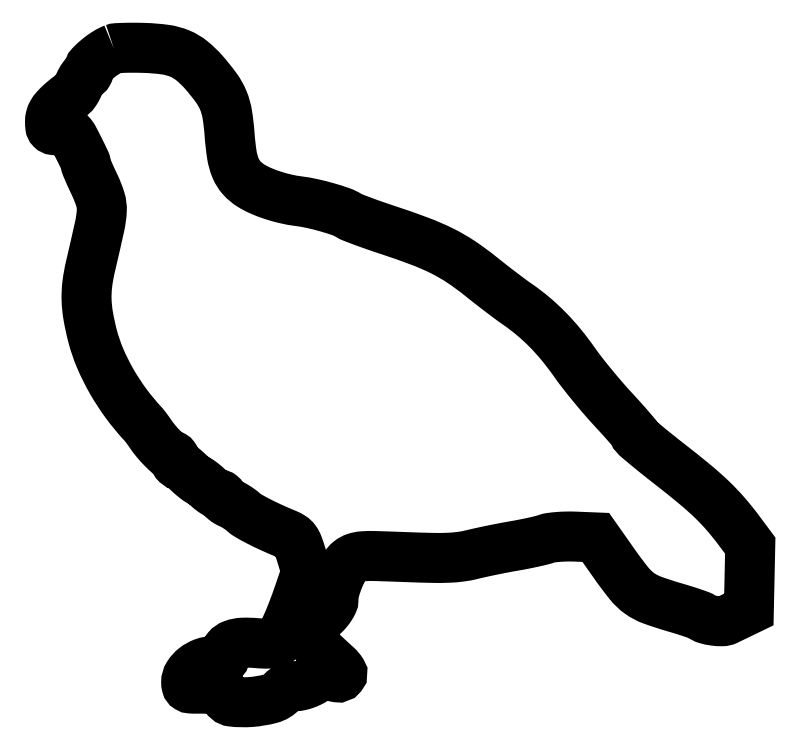
<metadata>
{"format":"dxf","ext":"dxf","renderer":"ezdxf+matplotlib","layout":"modelspace","background":"white","min_lineweight":24,"dpi":150}
</metadata>
<code>
0
SECTION
2
ENTITIES
0
POLYLINE
8
0
66
1
70
1
0
VERTEX
8
0
10
23
20
235.4
42
0.04798
0
VERTEX
8
0
10
20.08
20
233.9
42
0.03237
0
VERTEX
8
0
10
17.07
20
231.7
42
0.0287
0
VERTEX
8
0
10
14.61
20
229.4
42
0.1926
0
VERTEX
8
0
10
14
20
227.9
42
-0.05443
0
VERTEX
8
0
10
13.92
20
227.2
42
-0.07411
0
VERTEX
8
0
10
13.69
20
226.5
42
-0.09373
0
VERTEX
8
0
10
13.35
20
226.1
42
-0.1726
0
VERTEX
8
0
10
12.95
20
226
42
0.2053
0
VERTEX
8
0
10
12.45
20
225.8
42
0.03449
0
VERTEX
8
0
10
11.78
20
225
42
0.03288
0
VERTEX
8
0
10
11.07
20
223.8
42
0.02388
0
VERTEX
8
0
10
10.44
20
222.5
42
-0.01799
0
VERTEX
8
0
10
9.818
20
221.2
42
-0.02609
0
VERTEX
8
0
10
9.17
20
220
42
-0.02425
0
VERTEX
8
0
10
8.57
20
219.2
42
-0.2293
0
VERTEX
8
0
10
8.182
20
219
42
0.1526
0
VERTEX
8
0
10
7.708
20
218.9
42
0.01014
0
VERTEX
8
0
10
6.538
20
218
42
0.0139
0
VERTEX
8
0
10
5.169
20
216.9
42
0.00991
0
VERTEX
8
0
10
3.695
20
215.6
42
0.02425
0
VERTEX
8
0
10
1.933
20
213.8
42
0.05388
0
VERTEX
8
0
10
0.8182
20
212.3
42
0.06705
0
VERTEX
8
0
10
0.2079
20
210.8
42
0.06237
0
VERTEX
8
0
10
0
20
209.1
42
0.02821
0
VERTEX
8
0
10
0.1007
20
207.3
42
0.1679
0
VERTEX
8
0
10
0.4965
20
206.5
42
0.1705
0
VERTEX
8
0
10
1.316
20
206.1
42
0.02927
0
VERTEX
8
0
10
3.071
20
206
42
-0.0364
0
VERTEX
8
0
10
4.337
20
205.9
42
-0.0345
0
VERTEX
8
0
10
5.599
20
205.6
42
-0.03643
0
VERTEX
8
0
10
6.68
20
205.2
42
-0.09242
0
VERTEX
8
0
10
7.362
20
204.8
42
-0.07086
0
VERTEX
8
0
10
8.514
20
203.2
42
-0.007239
0
VERTEX
8
0
10
10.63
20
199.1
42
-0.005587
0
VERTEX
8
0
10
12.69
20
194.8
42
-0.1101
0
VERTEX
8
0
10
13
20
193.4
42
0.1006
0
VERTEX
8
0
10
13.09
20
193
42
0.00239
0
VERTEX
8
0
10
13.9
20
191.1
42
0.005162
0
VERTEX
8
0
10
14.9
20
188.9
42
0.003471
0
VERTEX
8
0
10
16.08
20
186.3
42
-0.03577
0
VERTEX
8
0
10
18.12
20
181.1
42
-0.08884
0
VERTEX
8
0
10
18.63
20
177.1
42
-0.04154
0
VERTEX
8
0
10
17.88
20
171.5
42
-0.003194
0
VERTEX
8
0
10
14.54
20
156.9
42
0.02709
0
VERTEX
8
0
10
13.42
20
150.7
42
0.03838
0
VERTEX
8
0
10
13.16
20
145
42
0.03587
0
VERTEX
8
0
10
13.77
20
139.1
42
0.01999
0
VERTEX
8
0
10
15.31
20
132
42
0.03731
0
VERTEX
8
0
10
18.05
20
124
42
0.02938
0
VERTEX
8
0
10
22.16
20
115.7
42
0.02841
0
VERTEX
8
0
10
27.38
20
107.7
42
0.02865
0
VERTEX
8
0
10
33.45
20
100.4
42
-0.01841
0
VERTEX
8
0
10
33.96
20
99.79
42
-0.006631
0
VERTEX
8
0
10
34.63
20
98.92
42
-0.006567
0
VERTEX
8
0
10
35.35
20
97.95
42
-0.007748
0
VERTEX
8
0
10
36
20
97.01
42
0.02495
0
VERTEX
8
0
10
38.05
20
94.27
42
0.02179
0
VERTEX
8
0
10
40.45
20
91.61
42
0.01669
0
VERTEX
8
0
10
42.74
20
89.44
42
0.1834
0
VERTEX
8
0
10
43.9
20
89
42
-0.1354
0
VERTEX
8
0
10
44.32
20
88.88
42
-0.1004
0
VERTEX
8
0
10
44.68
20
88.56
42
-0.08681
0
VERTEX
8
0
10
44.92
20
88.07
42
-0.07158
0
VERTEX
8
0
10
45
20
87.5
42
0.04801
0
VERTEX
8
0
10
45.06
20
86.93
42
0.06774
0
VERTEX
8
0
10
45.22
20
86.44
42
0.0876
0
VERTEX
8
0
10
45.46
20
86.11
42
0.1904
0
VERTEX
8
0
10
45.75
20
86
42
-0.1507
0
VERTEX
8
0
10
46.19
20
85.86
42
-0.01145
0
VERTEX
8
0
10
47.22
20
85.11
42
-0.01494
0
VERTEX
8
0
10
48.42
20
84.14
42
-0.0108
0
VERTEX
8
0
10
49.7
20
83
42
0.008688
0
VERTEX
8
0
10
50.96
20
81.85
42
0.01248
0
VERTEX
8
0
10
52.13
20
80.88
42
0.008314
0
VERTEX
8
0
10
53.12
20
80.12
42
0.1601
0
VERTEX
8
0
10
53.49
20
80
42
-0.1528
0
VERTEX
8
0
10
53.85
20
79.89
42
-0.01066
0
VERTEX
8
0
10
54.7
20
79.27
42
-0.01435
0
VERTEX
8
0
10
55.71
20
78.46
42
-0.01027
0
VERTEX
8
0
10
56.78
20
77.5
42
0.02132
0
VERTEX
8
0
10
57.91
20
76.54
42
0.02472
0
VERTEX
8
0
10
59.06
20
75.73
42
0.02485
0
VERTEX
8
0
10
60.08
20
75.15
42
0.1166
0
VERTEX
8
0
10
60.74
20
75
42
-0.07959
0
VERTEX
8
0
10
61.22
20
74.92
42
-0.09111
0
VERTEX
8
0
10
61.63
20
74.7
42
-0.1008
0
VERTEX
8
0
10
61.9
20
74.37
42
-0.1226
0
VERTEX
8
0
10
62
20
73.98
42
0.1823
0
VERTEX
8
0
10
62.18
20
73.5
42
0.0414
0
VERTEX
8
0
10
62.81
20
72.9
42
0.03765
0
VERTEX
8
0
10
63.7
20
72.28
42
0.02893
0
VERTEX
8
0
10
64.75
20
71.74
42
-0.02262
0
VERTEX
8
0
10
65.95
20
71.14
42
-0.01478
0
VERTEX
8
0
10
67.27
20
70.35
42
-0.01488
0
VERTEX
8
0
10
68.52
20
69.5
42
-0.02739
0
VERTEX
8
0
10
69.47
20
68.72
42
0.05296
0
VERTEX
8
0
10
71.5
20
67.25
42
0.01281
0
VERTEX
8
0
10
75.14
20
65.26
42
0.01206
0
VERTEX
8
0
10
79.74
20
63.04
42
0.008277
0
VERTEX
8
0
10
85.05
20
60.74
42
-0.04571
0
VERTEX
8
0
10
87.04
20
59.69
42
-0.09372
0
VERTEX
8
0
10
88.31
20
58.48
42
-0.06711
0
VERTEX
8
0
10
89.29
20
56.63
42
-0.01496
0
VERTEX
8
0
10
90.43
20
53.23
42
0
0
VERTEX
8
0
10
92.26
20
47.2
42
0
0
VERTEX
8
0
10
89.57
20
39.35
42
-0.009516
0
VERTEX
8
0
10
87.25
20
32.98
42
-0.01444
0
VERTEX
8
0
10
84.97
20
27.54
42
-0.01288
0
VERTEX
8
0
10
82.91
20
23.29
42
-0.1134
0
VERTEX
8
0
10
81.57
20
21.7
42
-0.1383
0
VERTEX
8
0
10
80.83
20
21.42
42
-0.01517
0
VERTEX
8
0
10
79
20
21.3
42
-0.01762
0
VERTEX
8
0
10
76.78
20
21.31
42
-0.01337
0
VERTEX
8
0
10
74.34
20
21.47
42
0.03105
0
VERTEX
8
0
10
69.39
20
21.62
42
0.07945
0
VERTEX
8
0
10
65.87
20
20.94
42
0.1307
0
VERTEX
8
0
10
63.78
20
19.48
42
0.1772
0
VERTEX
8
0
10
63
20
17.34
42
-0.06648
0
VERTEX
8
0
10
62.83
20
16.06
42
-0.2018
0
VERTEX
8
0
10
62.3
20
15.39
42
-0.1127
0
VERTEX
8
0
10
61.22
20
15.07
42
-0.01493
0
VERTEX
8
0
10
58.8
20
15
42
0.08723
0
VERTEX
8
0
10
55.3
20
14.38
42
0.07902
0
VERTEX
8
0
10
52.07
20
12.6
42
0.08624
0
VERTEX
8
0
10
49.79
20
10.08
42
0.1417
0
VERTEX
8
0
10
49
20
7.336
42
0.06494
0
VERTEX
8
0
10
49.16
20
6.113
42
0.1948
0
VERTEX
8
0
10
49.66
20
5.452
42
0.1196
0
VERTEX
8
0
10
50.66
20
5.138
42
0.01858
0
VERTEX
8
0
10
52.75
20
5.078
42
-0.01219
0
VERTEX
8
0
10
57.6
20
5.002
42
-0.05137
0
VERTEX
8
0
10
60.48
20
4.589
42
-0.09907
0
VERTEX
8
0
10
62.17
20
3.785
42
-0.1675
0
VERTEX
8
0
10
63.05
20
2.5
42
0.3071
0
VERTEX
8
0
10
65.48
20
0.4123
42
0.04635
0
VERTEX
8
0
10
72.26
20
0.2794
42
0.04699
0
VERTEX
8
0
10
79.37
20
1.478
42
0.1446
0
VERTEX
8
0
10
83.5
20
3.996
42
-0.06504
0
VERTEX
8
0
10
84.46
20
4.814
42
-0.04892
0
VERTEX
8
0
10
85.69
20
5.452
42
-0.04694
0
VERTEX
8
0
10
87.08
20
5.862
42
-0.04811
0
VERTEX
8
0
10
88.52
20
6
42
0.05614
0
VERTEX
8
0
10
89.99
20
6.166
42
0.02837
0
VERTEX
8
0
10
91.79
20
6.685
42
0.02777
0
VERTEX
8
0
10
93.61
20
7.44
42
0.03687
0
VERTEX
8
0
10
95.16
20
8.334
42
-0.02613
0
VERTEX
8
0
10
96.82
20
9.337
42
-0.0521
0
VERTEX
8
0
10
98.24
20
9.916
42
-0.0676
0
VERTEX
8
0
10
99.47
20
10.1
42
-0.09691
0
VERTEX
8
0
10
100.5
20
9.904
42
0.05611
0
VERTEX
8
0
10
103.4
20
9.147
42
0.2657
0
VERTEX
8
0
10
104.9
20
9.733
42
0.3214
0
VERTEX
8
0
10
105
20
11.18
42
0.06767
0
VERTEX
8
0
10
103.2
20
13.24
42
-0.004516
0
VERTEX
8
0
10
98.06
20
18.04
42
-0.04642
0
VERTEX
8
0
10
96.13
20
20.23
42
-0.1012
0
VERTEX
8
0
10
95.28
20
22.08
42
-0.05665
0
VERTEX
8
0
10
95
20
24.55
42
-0.0436
0
VERTEX
8
0
10
95.18
20
26.57
42
-0.07233
0
VERTEX
8
0
10
95.71
20
28.18
42
-0.06267
0
VERTEX
8
0
10
96.74
20
29.73
42
-0.02531
0
VERTEX
8
0
10
98.5
20
31.56
42
0.02926
0
VERTEX
8
0
10
99.84
20
32.98
42
0.0313
0
VERTEX
8
0
10
101
20
34.52
42
0.03297
0
VERTEX
8
0
10
101.8
20
35.95
42
0.1106
0
VERTEX
8
0
10
102
20
36.99
42
-0.06699
0
VERTEX
8
0
10
102.5
20
40.5
42
-0.03121
0
VERTEX
8
0
10
104
20
44.84
42
-0.0305
0
VERTEX
8
0
10
105.9
20
48.84
42
-0.0978
0
VERTEX
8
0
10
107.8
20
51.08
42
-0.08725
0
VERTEX
8
0
10
109.9
20
52.21
42
-0.0629
0
VERTEX
8
0
10
112.6
20
52.72
42
-0.02418
0
VERTEX
8
0
10
117
20
52.81
42
-0.002277
0
VERTEX
8
0
10
128
20
52.43
42
0.004067
0
VERTEX
8
0
10
137.4
20
52.14
42
0.01527
0
VERTEX
8
0
10
143.4
20
52.19
42
0.02345
0
VERTEX
8
0
10
147.8
20
52.57
42
0.02756
0
VERTEX
8
0
10
152
20
53.36
42
-0.006874
0
VERTEX
8
0
10
155.1
20
54.08
42
-0.003284
0
VERTEX
8
0
10
159.1
20
54.93
42
-0.003255
0
VERTEX
8
0
10
163.3
20
55.76
42
-0.00463
0
VERTEX
8
0
10
167
20
56.43
42
0.005766
0
VERTEX
8
0
10
170.5
20
57.07
42
0.005933
0
VERTEX
8
0
10
173.9
20
57.79
42
0.005757
0
VERTEX
8
0
10
176.9
20
58.48
42
0.02496
0
VERTEX
8
0
10
178.6
20
59
42
-0.05147
0
VERTEX
8
0
10
180.3
20
59.4
42
-0.01449
0
VERTEX
8
0
10
183
20
59.68
42
-0.01444
0
VERTEX
8
0
10
186
20
59.83
42
-0.01476
0
VERTEX
8
0
10
189.1
20
59.8
42
0
0
VERTEX
8
0
10
196.4
20
59.5
42
0
0
VERTEX
8
0
10
203.3
20
49.73
42
0.01602
0
VERTEX
8
0
10
208.5
20
42.85
42
0.06843
0
VERTEX
8
0
10
212.2
20
39.33
42
0.06857
0
VERTEX
8
0
10
216.7
20
36.96
42
0.01613
0
VERTEX
8
0
10
224.9
20
34.3
42
-0.005005
0
VERTEX
8
0
10
228.3
20
33.29
42
-0.006908
0
VERTEX
8
0
10
231.3
20
32.31
42
-0.004566
0
VERTEX
8
0
10
233.8
20
31.44
42
-0.0808
0
VERTEX
8
0
10
234.5
20
31.02
42
0.09771
0
VERTEX
8
0
10
236.3
20
30.11
42
0.03635
0
VERTEX
8
0
10
239.1
20
29.52
42
0.036
0
VERTEX
8
0
10
241.8
20
29.35
42
0.1122
0
VERTEX
8
0
10
243.7
20
29.78
42
-0.000634
0
VERTEX
8
0
10
244.6
20
30.22
42
-0.000244
0
VERTEX
8
0
10
245.8
20
30.84
42
-0.000241
0
VERTEX
8
0
10
247.2
20
31.5
42
-0.000297
0
VERTEX
8
0
10
248.5
20
32.12
42
0
0
VERTEX
8
0
10
251.5
20
33.57
42
0
0
VERTEX
8
0
10
251.7
20
45.06
42
0
0
VERTEX
8
0
10
252
20
56.56
42
0
0
VERTEX
8
0
10
247.9
20
62.03
42
0.01869
0
VERTEX
8
0
10
243.1
20
67.97
42
0.02278
0
VERTEX
8
0
10
238.2
20
73.14
42
0.01844
0
VERTEX
8
0
10
232.1
20
78.62
42
0.007363
0
VERTEX
8
0
10
223.2
20
85.69
42
-0.003294
0
VERTEX
8
0
10
218.6
20
89.39
42
-0.005269
0
VERTEX
8
0
10
214.6
20
92.62
42
-0.001405
0
VERTEX
8
0
10
211.2
20
95.47
42
-0.2209
0
VERTEX
8
0
10
211
20
95.91
42
0.1776
0
VERTEX
8
0
10
210.8
20
96.37
42
0.00186
0
VERTEX
8
0
10
208.6
20
99.03
42
0.005648
0
VERTEX
8
0
10
205.9
20
102.1
42
0.003606
0
VERTEX
8
0
10
202.7
20
105.6
42
-0.008873
0
VERTEX
8
0
10
199.1
20
109.6
42
-0.006122
0
VERTEX
8
0
10
195.2
20
114.2
42
-0.006174
0
VERTEX
8
0
10
191.5
20
118.8
42
-0.01254
0
VERTEX
8
0
10
188.8
20
122.5
42
0.01825
0
VERTEX
8
0
10
184
20
128.8
42
0.02256
0
VERTEX
8
0
10
179.1
20
134.3
42
0.02361
0
VERTEX
8
0
10
173.9
20
139.1
42
0.02403
0
VERTEX
8
0
10
168.3
20
143.3
42
-0.00845
0
VERTEX
8
0
10
165.8
20
145.1
42
-0.003099
0
VERTEX
8
0
10
162.3
20
147.8
42
-0.003071
0
VERTEX
8
0
10
158.4
20
150.8
42
-0.003677
0
VERTEX
8
0
10
154.8
20
153.6
42
0.02255
0
VERTEX
8
0
10
147.9
20
158.7
42
0.0314
0
VERTEX
8
0
10
141.2
20
162.6
42
0.0259
0
VERTEX
8
0
10
133.1
20
166.1
42
0.01004
0
VERTEX
8
0
10
121.6
20
170.1
42
-0.004135
0
VERTEX
8
0
10
116.8
20
171.7
42
-0.005368
0
VERTEX
8
0
10
112.5
20
173.3
42
-0.004083
0
VERTEX
8
0
10
108.9
20
174.7
42
-0.04769
0
VERTEX
8
0
10
107.5
20
175.4
42
0.05717
0
VERTEX
8
0
10
104.7
20
176.7
42
0.01422
0
VERTEX
8
0
10
99.75
20
178.3
42
0.01511
0
VERTEX
8
0
10
94.33
20
179.7
42
0.02227
0
VERTEX
8
0
10
89.5
20
180.5
42
-0.02441
0
VERTEX
8
0
10
84.85
20
181.3
42
-0.02242
0
VERTEX
8
0
10
80.17
20
182.6
42
-0.02329
0
VERTEX
8
0
10
75.85
20
184.3
42
-0.03626
0
VERTEX
8
0
10
72.33
20
186.1
42
-0.07117
0
VERTEX
8
0
10
69
20
188.9
42
-0.08434
0
VERTEX
8
0
10
66.81
20
192.3
42
-0.06108
0
VERTEX
8
0
10
65.44
20
197.2
42
-0.02057
0
VERTEX
8
0
10
64.63
20
204.5
42
0.02212
0
VERTEX
8
0
10
63.8
20
211.7
42
0.05823
0
VERTEX
8
0
10
62.38
20
216.7
42
0.05899
0
VERTEX
8
0
10
59.87
20
221.3
42
0.02318
0
VERTEX
8
0
10
55.42
20
226.8
42
0.04208
0
VERTEX
8
0
10
51.03
20
231.1
42
0.07298
0
VERTEX
8
0
10
46.7
20
233.6
42
0.0643
0
VERTEX
8
0
10
41.42
20
235.1
42
0.02614
0
VERTEX
8
0
10
34
20
235.7
42
0.006158
0
VERTEX
8
0
10
30.25
20
235.7
42
0.00823
0
VERTEX
8
0
10
26.85
20
235.7
42
0.006036
0
VERTEX
8
0
10
24.02
20
235.6
42
0.08069
0
SEQEND
0
ENDSEC
0
EOF

</code>
